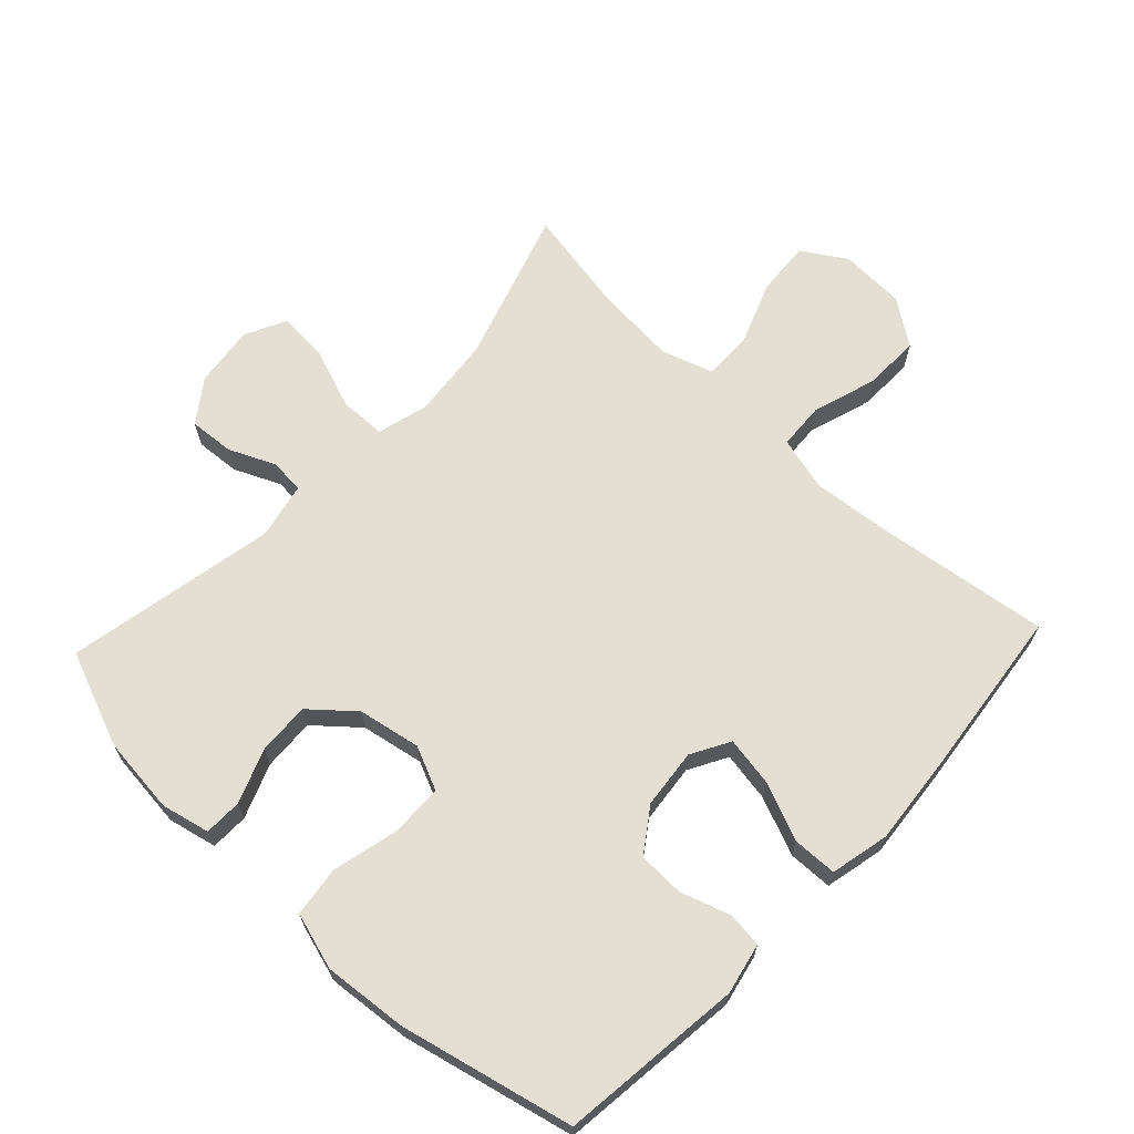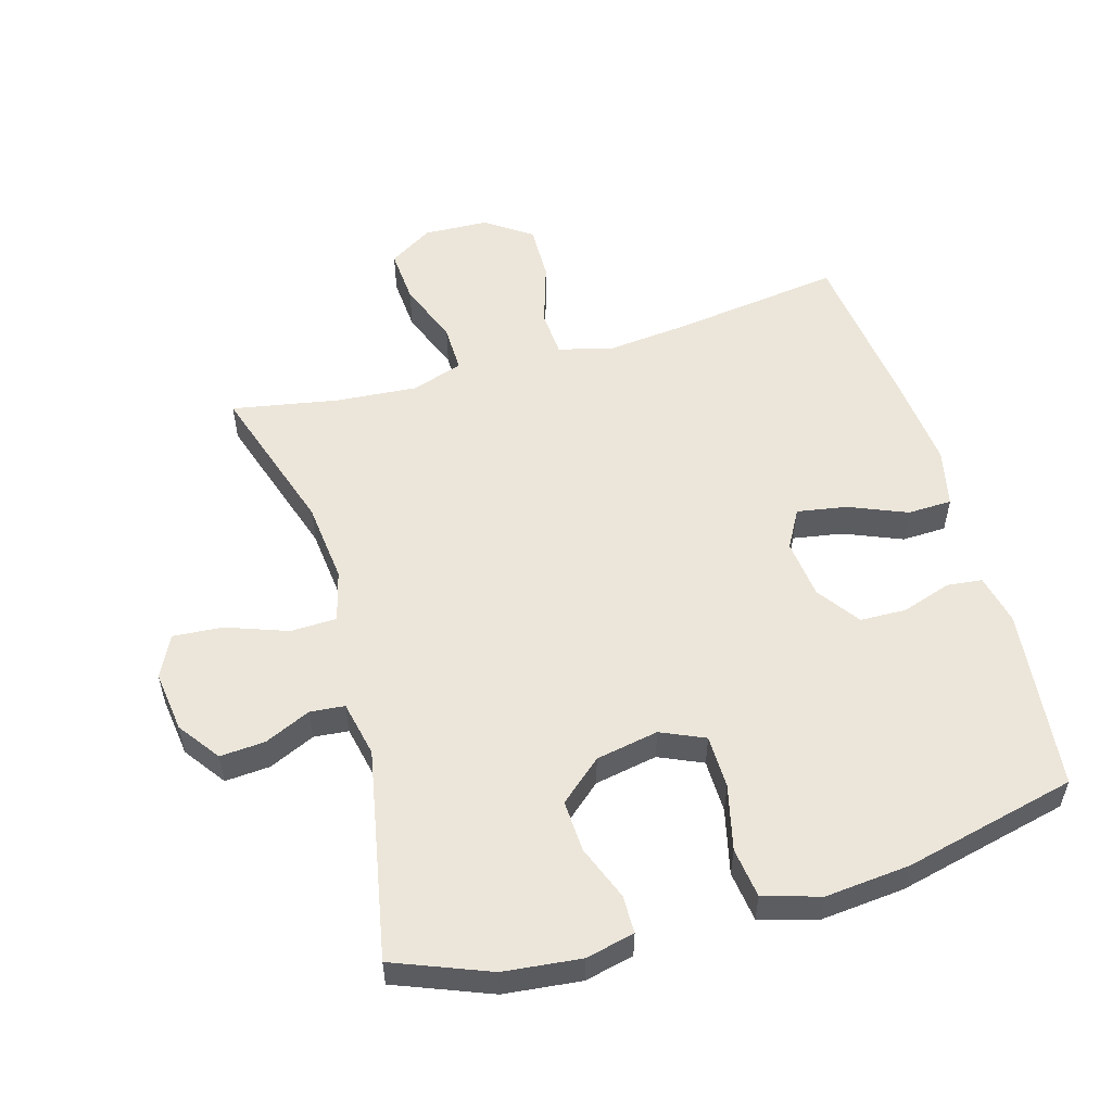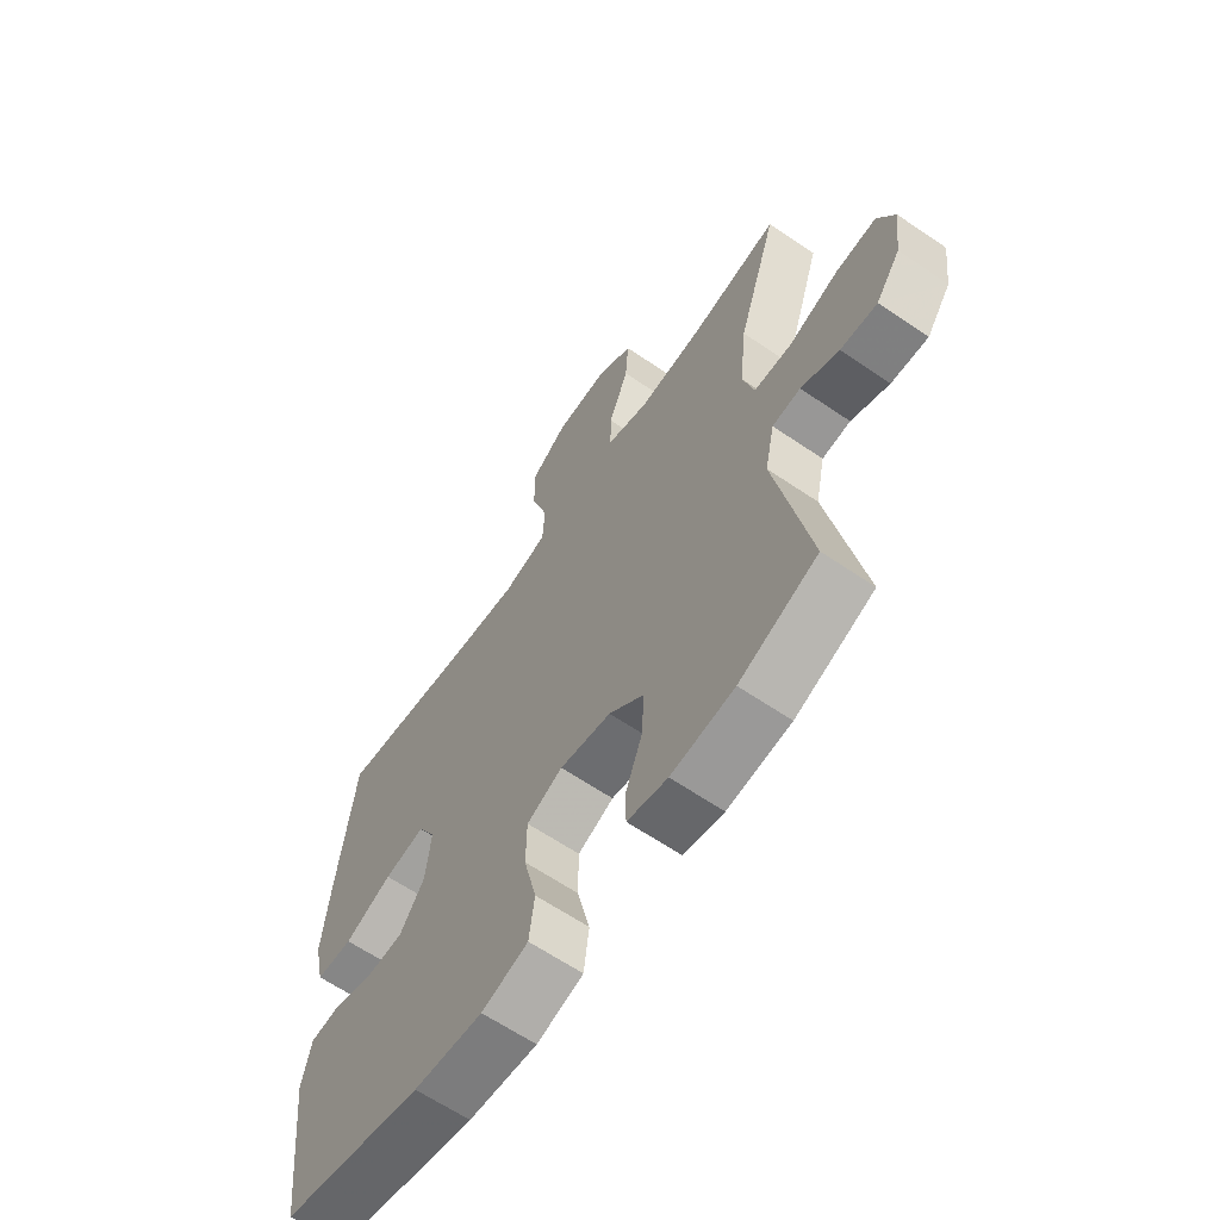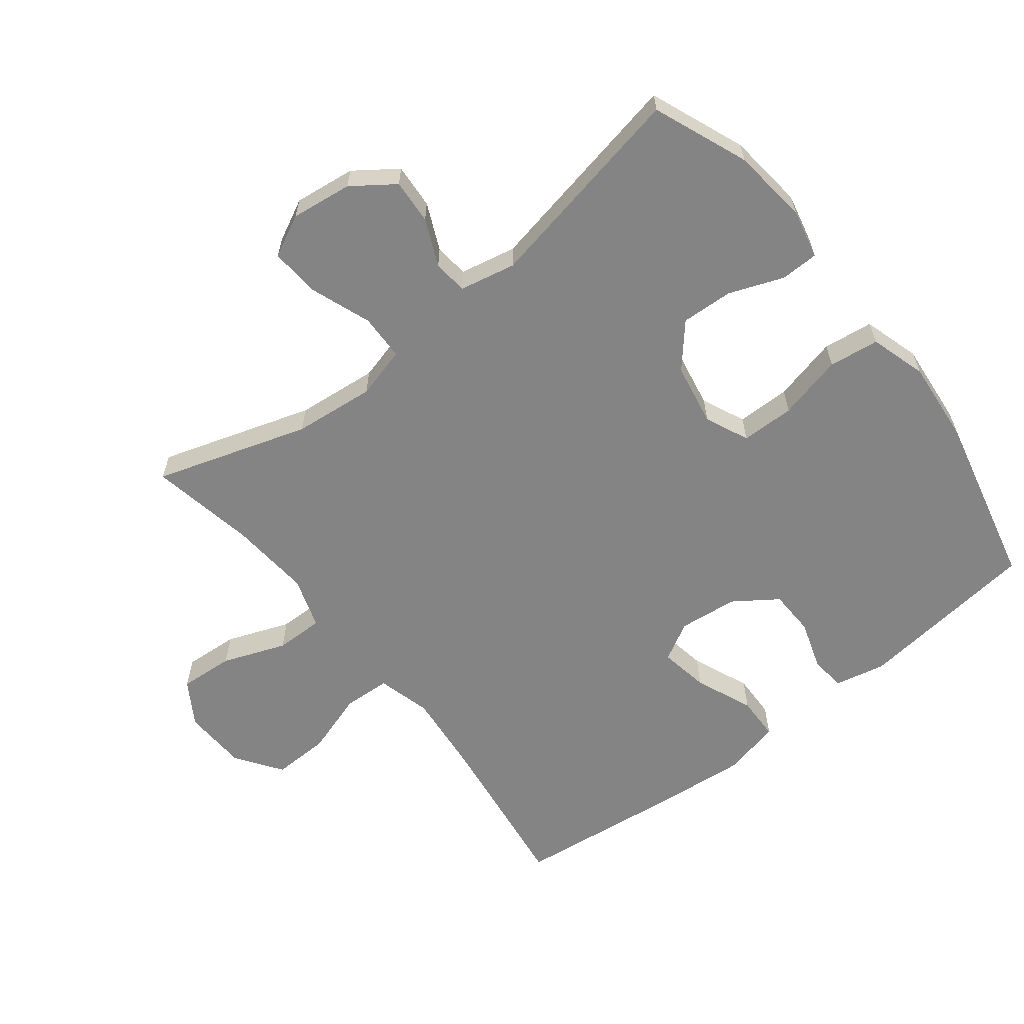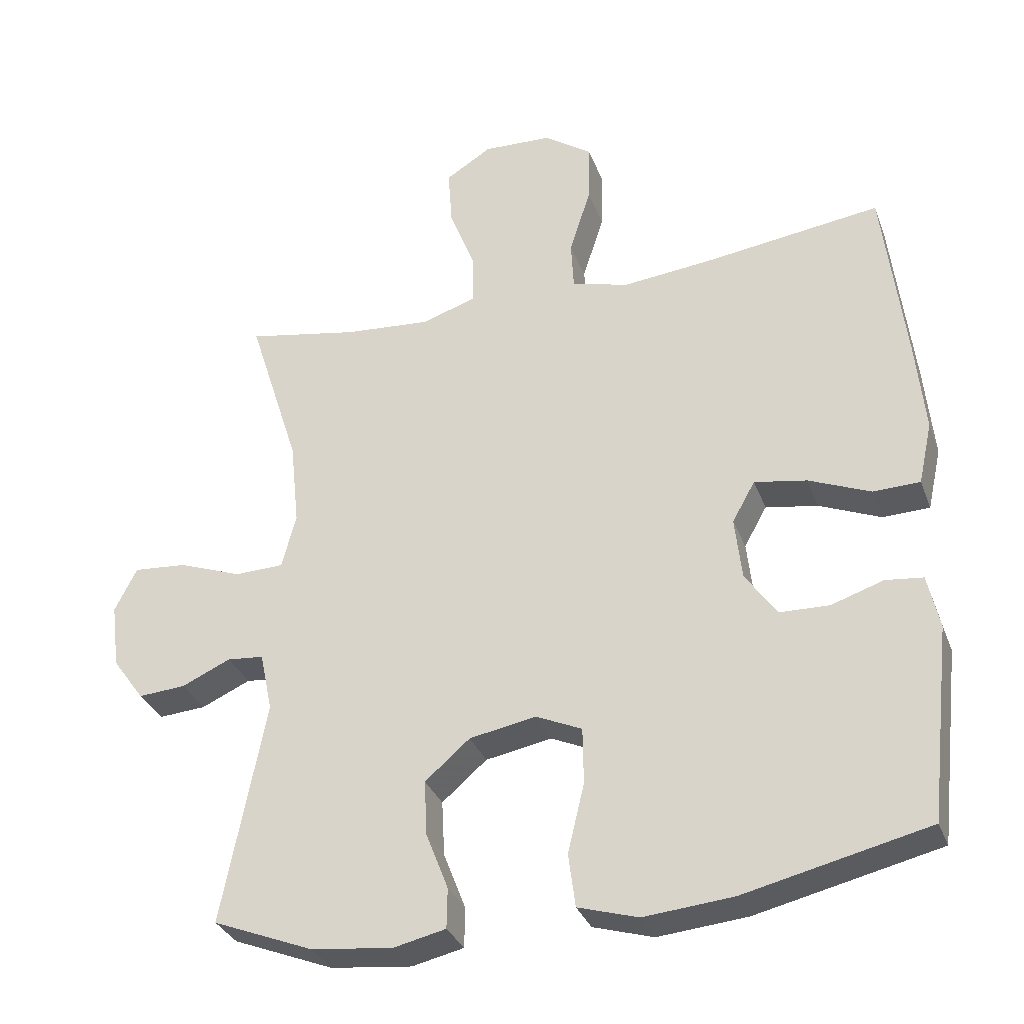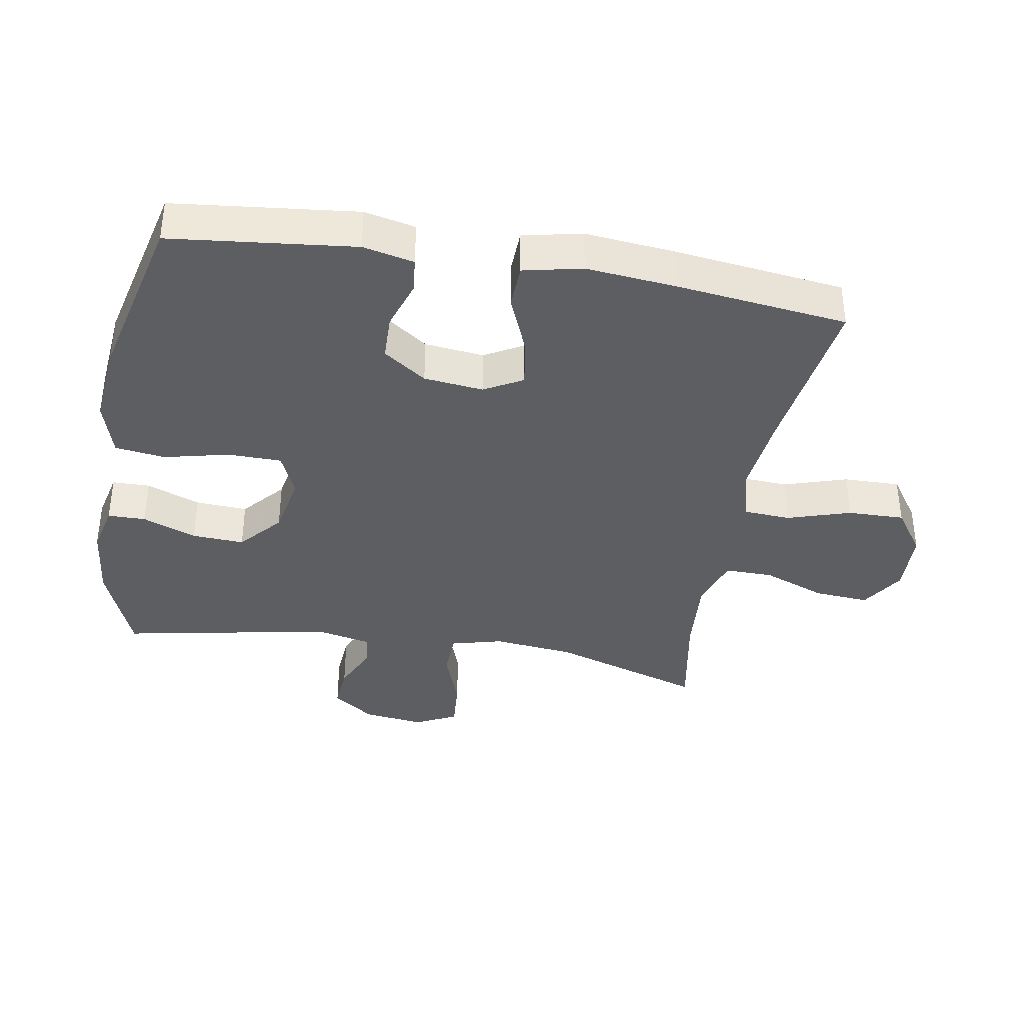
<metadata>
{"format":"obj","ext":"obj","renderer":"f3d","projection":"perspective","resolution":1024,"background":"white","views":[{"elev":66.6,"azim":-136.7,"up":"+Y"},{"elev":54.4,"azim":163.8,"up":"+Y"},{"elev":-63.6,"azim":55.5,"up":"+Z"},{"elev":-61.5,"azim":128.2,"up":"+Y"},{"elev":-32.3,"azim":-161.3,"up":"+Z"},{"elev":-37.5,"azim":-100.0,"up":"+Y"}]}
</metadata>
<code>
v -0.5 0.07 -0.5
v -0.532 0.07 -0.219
v -0.515 0.07 -0.141
v -0.461 0.07 -0.135
v -0.385 0.07 -0.16
v -0.314 0.07 -0.158
v -0.268 0.07 -0.092
v -0.258 0.07 -0.001
v -0.291 0.07 0.058
v -0.367 0.07 0.045
v -0.456 0.07 0.008
v -0.524 0.07 0.01
v -0.544 0.07 0.1
v -0.531 0.07 0.237
v -0.5 0.07 0.5
v -0.241 0.07 0.465
v -0.114 0.07 0.452
v -0.031 0.07 0.474
v -0.027 0.07 0.546
v -0.058 0.07 0.643
v -0.06 0.07 0.73
v 0.01 0.07 0.779
v 0.11 0.07 0.783
v 0.177 0.07 0.741
v 0.171 0.07 0.657
v 0.134 0.07 0.56
v 0.133 0.07 0.486
v 0.212 0.07 0.46
v 0.337 0.07 0.47
v 0.5 0.07 0.5
v 0.425 0.07 0.265
v 0.412 0.07 0.14
v 0.433 0.07 0.061
v 0.504 0.07 0.059
v 0.597 0.07 0.093
v 0.674 0.07 0.099
v 0.706 0.07 0.035
v 0.694 0.07 -0.059
v 0.648 0.07 -0.123
v 0.579 0.07 -0.118
v 0.508 0.07 -0.086
v 0.455 0.07 -0.091
v 0.437 0.07 -0.177
v 0.5 0.07 -0.5
v 0.354 0.07 -0.558
v 0.236 0.07 -0.571
v 0.161 0.07 -0.554
v 0.16 0.07 -0.496
v 0.192 0.07 -0.413
v 0.196 0.07 -0.333
v 0.131 0.07 -0.277
v 0.035 0.07 -0.259
v -0.032 0.07 -0.289
v -0.033 0.07 -0.371
v -0.009 0.07 -0.471
v -0.019 0.07 -0.548
v -0.106 0.07 -0.574
v -0.235 0.07 -0.562
v -0.5 0 -0.5
v -0.532 0 -0.219
v -0.515 0 -0.141
v -0.461 0 -0.135
v -0.385 0 -0.16
v -0.314 0 -0.158
v -0.268 0 -0.092
v -0.258 0 -0.001
v -0.291 0 0.058
v -0.367 0 0.045
v -0.456 0 0.008
v -0.524 0 0.01
v -0.544 0 0.1
v -0.531 0 0.237
v -0.5 0 0.5
v -0.241 0 0.465
v -0.114 0 0.452
v -0.031 0 0.474
v -0.027 0 0.546
v -0.058 0 0.643
v -0.06 0 0.73
v 0.01 0 0.779
v 0.11 0 0.783
v 0.177 0 0.741
v 0.171 0 0.657
v 0.134 0 0.56
v 0.133 0 0.486
v 0.212 0 0.46
v 0.337 0 0.47
v 0.5 0 0.5
v 0.425 0 0.265
v 0.412 0 0.14
v 0.433 0 0.061
v 0.504 0 0.059
v 0.597 0 0.093
v 0.674 0 0.099
v 0.706 0 0.035
v 0.694 0 -0.059
v 0.648 0 -0.123
v 0.579 0 -0.118
v 0.508 0 -0.086
v 0.455 0 -0.091
v 0.437 0 -0.177
v 0.5 0 -0.5
v 0.354 0 -0.558
v 0.236 0 -0.571
v 0.161 0 -0.554
v 0.16 0 -0.496
v 0.192 0 -0.413
v 0.196 0 -0.333
v 0.131 0 -0.277
v 0.035 0 -0.259
v -0.032 0 -0.289
v -0.033 0 -0.371
v -0.009 0 -0.471
v -0.019 0 -0.548
v -0.106 0 -0.574
v -0.235 0 -0.562
f 54 55 56 57
f 53 54 57 58
f 46 47 48 49
f 46 49 50
f 43 44 45 46
f 42 43 46 50
f 38 39 40 41
f 38 41 42
f 37 38 42
f 34 35 36 37
f 33 34 37 42
f 32 33 42 50
f 29 30 31
f 28 29 31 32
f 27 28 32 50
f 23 24 25 26
f 23 26 27
f 19 20 21 22
f 18 19 22 23
f 13 14 15 16
f 13 16 17
f 10 11 12 13
f 9 10 13 17
f 8 9 17 18
f 2 3 4 5
f 2 5 6
f 53 58 1 2
f 52 53 2 6
f 51 52 6 7
f 23 27 50 51
f 18 23 51 7
f 7 8 18
f 115 114 113 112
f 116 115 112 111
f 107 106 105 104
f 108 107 104
f 104 103 102 101
f 108 104 101 100
f 99 98 97 96
f 100 99 96
f 100 96 95
f 95 94 93 92
f 100 95 92 91
f 108 100 91 90
f 89 88 87
f 90 89 87 86
f 108 90 86 85
f 84 83 82 81
f 85 84 81
f 80 79 78 77
f 81 80 77 76
f 74 73 72 71
f 75 74 71
f 71 70 69 68
f 75 71 68 67
f 76 75 67 66
f 63 62 61 60
f 64 63 60
f 60 59 116 111
f 64 60 111 110
f 65 64 110 109
f 109 108 85 81
f 65 109 81 76
f 76 66 65
f 1 59 60 2
f 2 60 61 3
f 3 61 62 4
f 4 62 63 5
f 5 63 64 6
f 6 64 65 7
f 7 65 66 8
f 8 66 67 9
f 9 67 68 10
f 10 68 69 11
f 11 69 70 12
f 12 70 71 13
f 13 71 72 14
f 14 72 73 15
f 15 73 74 16
f 16 74 75 17
f 17 75 76 18
f 18 76 77 19
f 19 77 78 20
f 20 78 79 21
f 21 79 80 22
f 22 80 81 23
f 23 81 82 24
f 24 82 83 25
f 25 83 84 26
f 26 84 85 27
f 27 85 86 28
f 28 86 87 29
f 29 87 88 30
f 30 88 89 31
f 31 89 90 32
f 32 90 91 33
f 33 91 92 34
f 34 92 93 35
f 35 93 94 36
f 36 94 95 37
f 37 95 96 38
f 38 96 97 39
f 39 97 98 40
f 40 98 99 41
f 41 99 100 42
f 42 100 101 43
f 43 101 102 44
f 44 102 103 45
f 45 103 104 46
f 46 104 105 47
f 47 105 106 48
f 48 106 107 49
f 49 107 108 50
f 50 108 109 51
f 51 109 110 52
f 52 110 111 53
f 53 111 112 54
f 54 112 113 55
f 55 113 114 56
f 56 114 115 57
f 57 115 116 58
f 58 116 59 1

</code>
